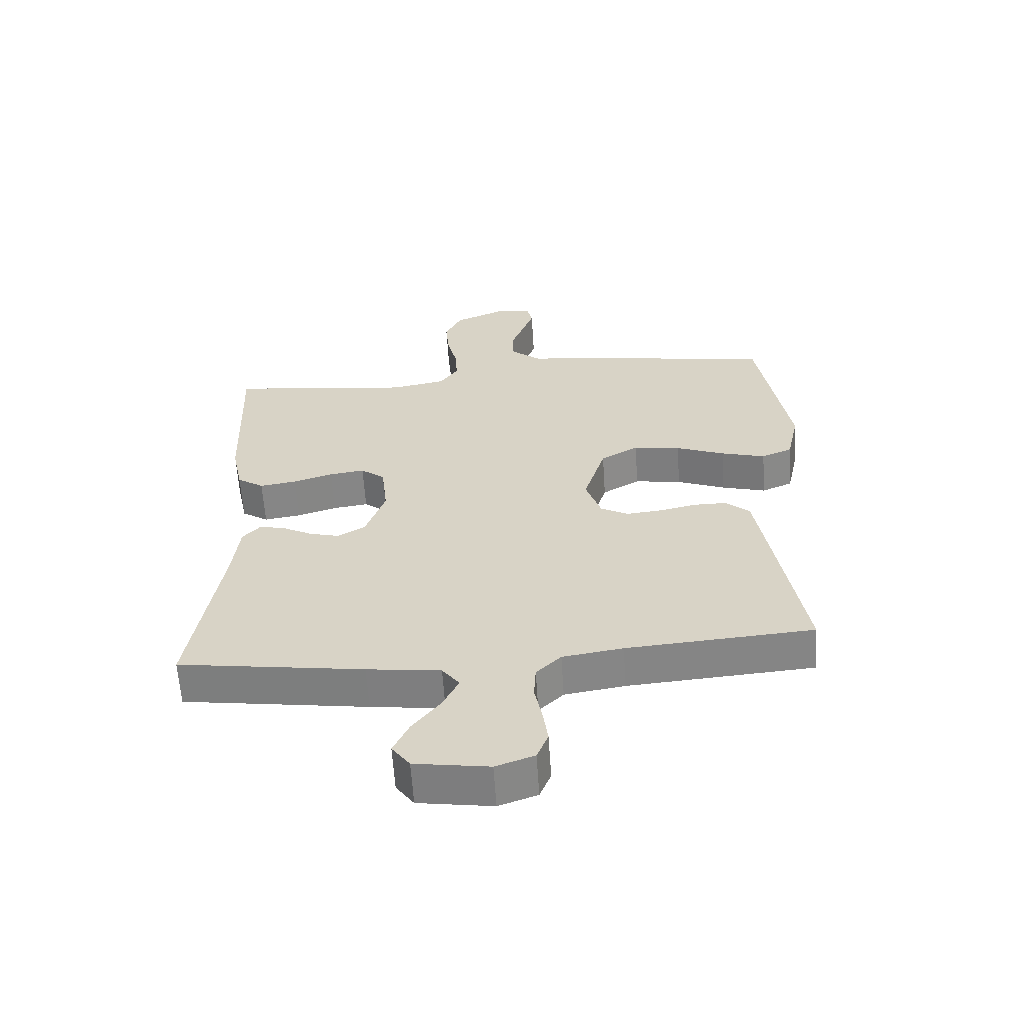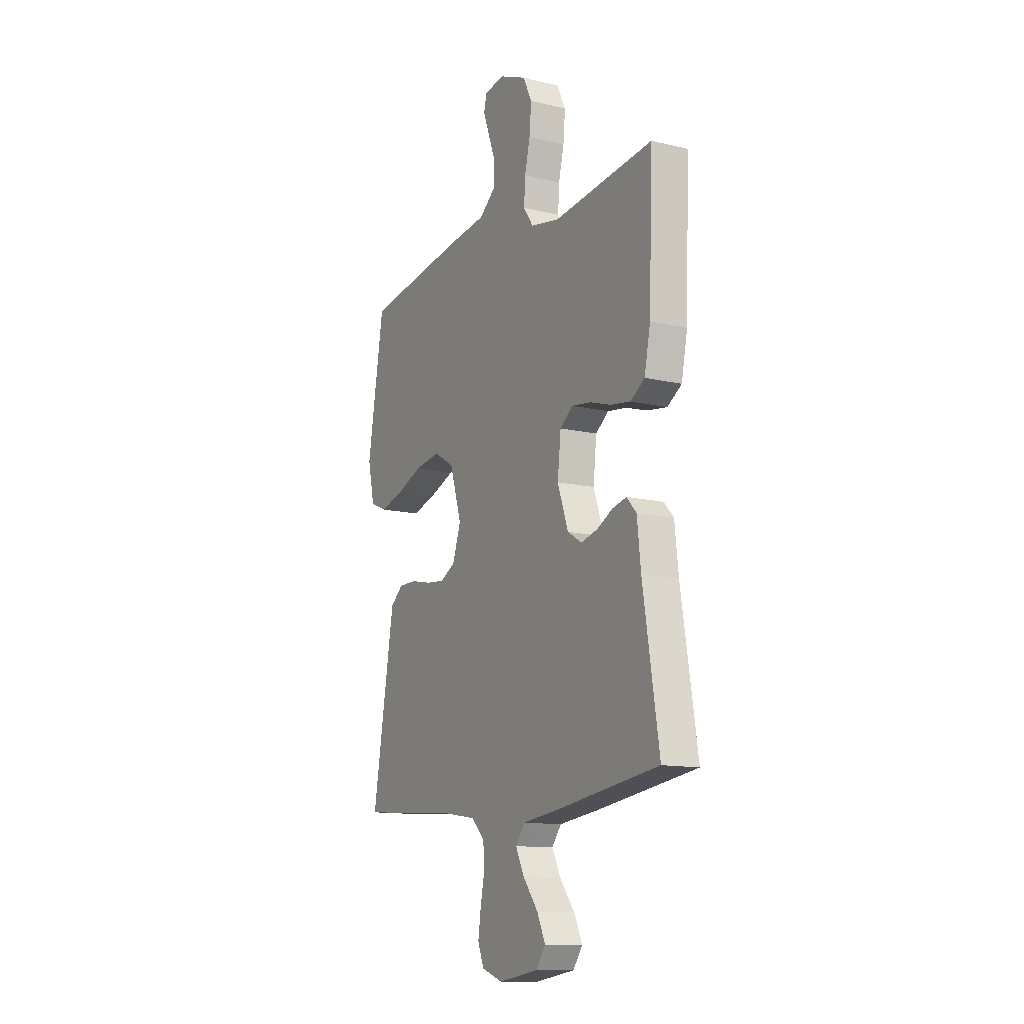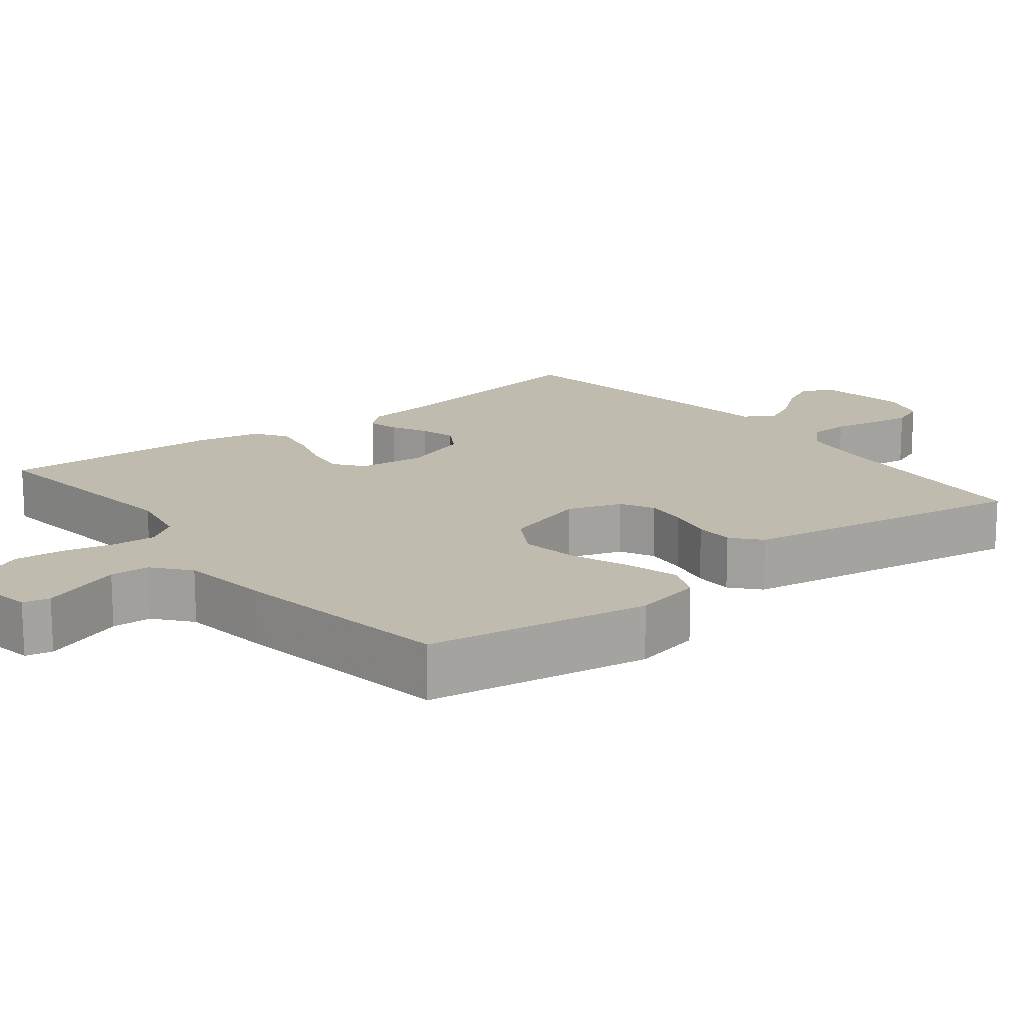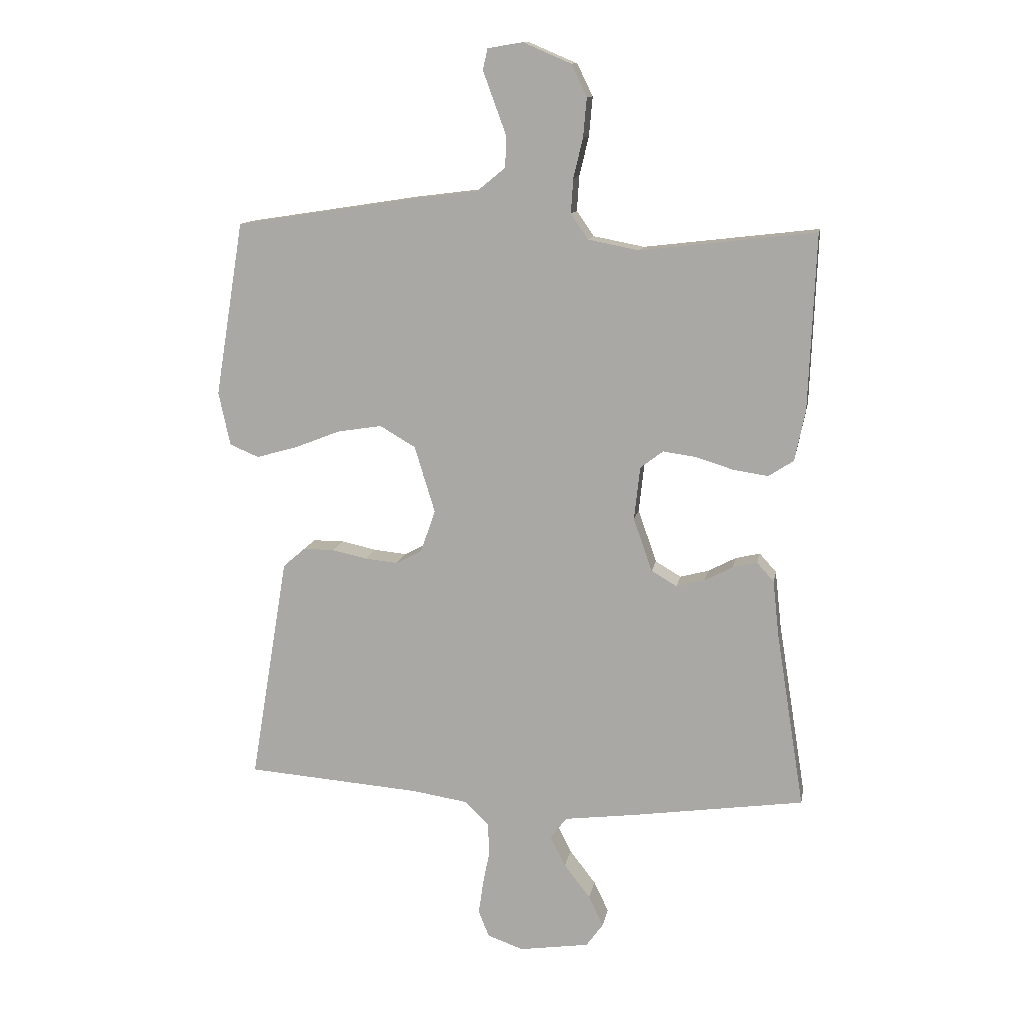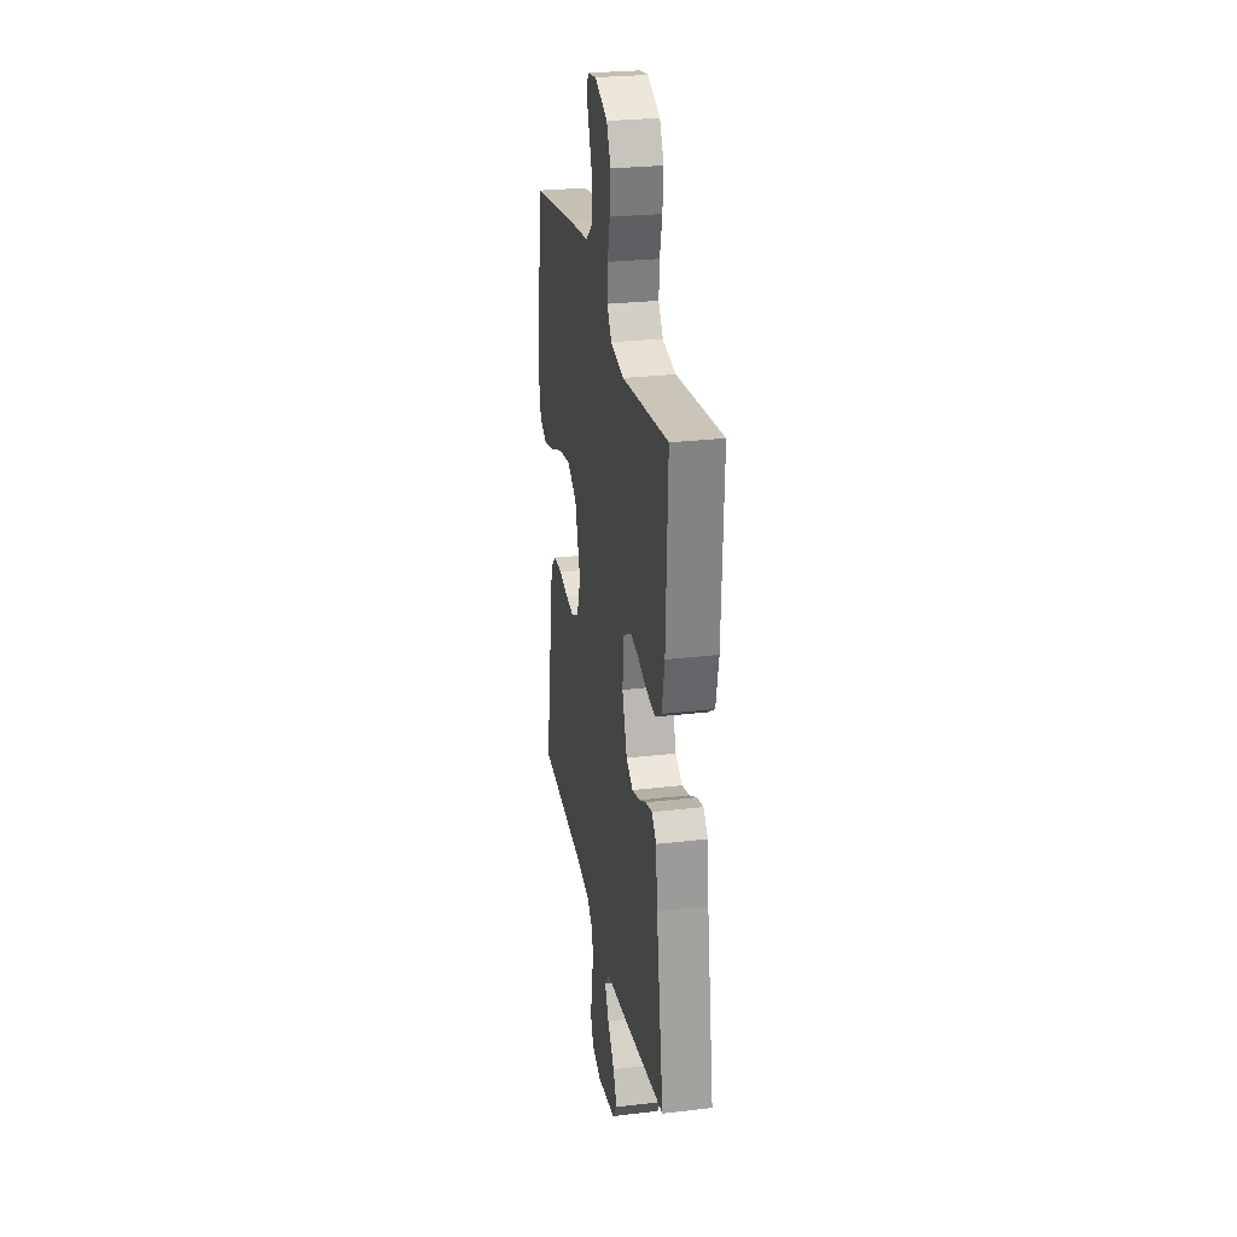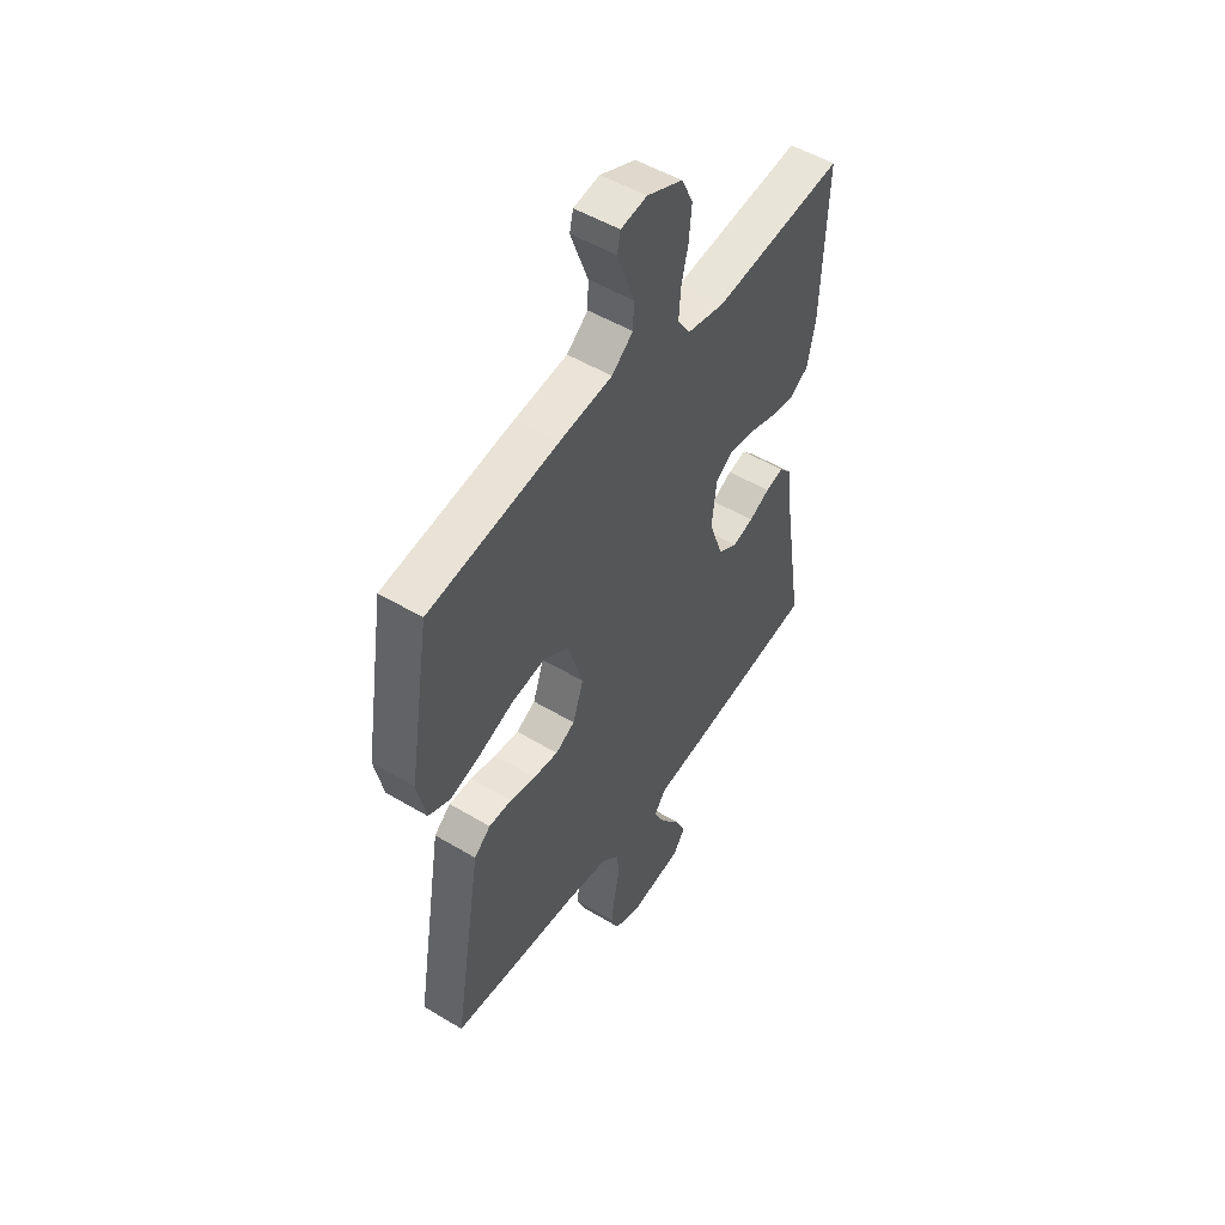
<metadata>
{"format":"obj","ext":"obj","renderer":"f3d","projection":"perspective","resolution":1024,"background":"white","views":[{"elev":-61.1,"azim":3.7,"up":"+Z"},{"elev":-12.7,"azim":-119.0,"up":"+Z"},{"elev":16.1,"azim":51.7,"up":"+Y"},{"elev":12.2,"azim":-169.8,"up":"+Z"},{"elev":27.1,"azim":-100.4,"up":"+Z"},{"elev":50.9,"azim":123.2,"up":"+Z"}]}
</metadata>
<code>
v -0.5 0.07 -0.5
v -0.452 0.07 -0.2
v -0.441 0.07 -0.101
v -0.412 0.07 -0.069
v -0.37 0.07 -0.079
v -0.322 0.07 -0.104
v -0.273 0.07 -0.117
v -0.229 0.07 -0.091
v -0.197 0.07 0
v -0.207 0.07 0.091
v -0.246 0.07 0.121
v -0.303 0.07 0.113
v -0.367 0.07 0.093
v -0.427 0.07 0.084
v -0.47 0.07 0.112
v -0.488 0.07 0.2
v -0.5 0.07 0.5
v -0.2 0.07 0.465
v -0.113 0.07 0.482
v -0.083 0.07 0.525
v -0.087 0.07 0.585
v -0.103 0.07 0.652
v -0.109 0.07 0.719
v -0.082 0.07 0.774
v 0 0.07 0.809
v 0.06 0.07 0.799
v 0.068 0.07 0.763
v 0.049 0.07 0.711
v 0.028 0.07 0.654
v 0.03 0.07 0.601
v 0.079 0.07 0.561
v 0.2 0.07 0.546
v 0.5 0.07 0.5
v 0.549 0.07 0.2
v 0.529 0.07 0.108
v 0.479 0.07 0.087
v 0.408 0.07 0.107
v 0.329 0.07 0.138
v 0.253 0.07 0.15
v 0.192 0.07 0.114
v 0.157 0.07 0
v 0.182 0.07 -0.073
v 0.227 0.07 -0.097
v 0.284 0.07 -0.091
v 0.344 0.07 -0.078
v 0.397 0.07 -0.078
v 0.435 0.07 -0.111
v 0.45 0.07 -0.2
v 0.5 0.07 -0.5
v 0.2 0.07 -0.523
v 0.103 0.07 -0.538
v 0.063 0.07 -0.577
v 0.06 0.07 -0.632
v 0.072 0.07 -0.692
v 0.08 0.07 -0.749
v 0.062 0.07 -0.794
v 0 0.07 -0.816
v -0.12 0.07 -0.798
v -0.149 0.07 -0.758
v -0.124 0.07 -0.705
v -0.079 0.07 -0.647
v -0.053 0.07 -0.595
v -0.081 0.07 -0.558
v -0.2 0.07 -0.543
v -0.5 0 -0.5
v -0.452 0 -0.2
v -0.441 0 -0.101
v -0.412 0 -0.069
v -0.37 0 -0.079
v -0.322 0 -0.104
v -0.273 0 -0.117
v -0.229 0 -0.091
v -0.197 0 0
v -0.207 0 0.091
v -0.246 0 0.121
v -0.303 0 0.113
v -0.367 0 0.093
v -0.427 0 0.084
v -0.47 0 0.112
v -0.488 0 0.2
v -0.5 0 0.5
v -0.2 0 0.465
v -0.113 0 0.482
v -0.083 0 0.525
v -0.087 0 0.585
v -0.103 0 0.652
v -0.109 0 0.719
v -0.082 0 0.774
v 0 0 0.809
v 0.06 0 0.799
v 0.068 0 0.763
v 0.049 0 0.711
v 0.028 0 0.654
v 0.03 0 0.601
v 0.079 0 0.561
v 0.2 0 0.546
v 0.5 0 0.5
v 0.549 0 0.2
v 0.529 0 0.108
v 0.479 0 0.087
v 0.408 0 0.107
v 0.329 0 0.138
v 0.253 0 0.15
v 0.192 0 0.114
v 0.157 0 0
v 0.182 0 -0.073
v 0.227 0 -0.097
v 0.284 0 -0.091
v 0.344 0 -0.078
v 0.397 0 -0.078
v 0.435 0 -0.111
v 0.45 0 -0.2
v 0.5 0 -0.5
v 0.2 0 -0.523
v 0.103 0 -0.538
v 0.063 0 -0.577
v 0.06 0 -0.632
v 0.072 0 -0.692
v 0.08 0 -0.749
v 0.062 0 -0.794
v 0 0 -0.816
v -0.12 0 -0.798
v -0.149 0 -0.758
v -0.124 0 -0.705
v -0.079 0 -0.647
v -0.053 0 -0.595
v -0.081 0 -0.558
v -0.2 0 -0.543
f 63 64 1 2
f 59 60 61
f 58 59 61
f 57 58 61
f 56 57 61
f 55 56 61
f 54 55 61
f 53 54 61
f 52 53 61 62
f 51 52 62 63
f 48 49 50
f 47 48 50
f 46 47 50
f 45 46 50
f 44 45 50
f 51 63 2
f 50 51 2
f 44 50 2
f 43 44 2
f 36 37 38
f 35 36 38
f 34 35 38
f 33 34 38
f 32 33 38
f 31 32 38
f 30 31 38 39
f 27 28 29
f 26 27 29
f 25 26 29
f 24 25 29
f 23 24 29
f 22 23 29
f 21 22 29
f 20 21 29 30
f 30 39 40
f 20 30 40
f 19 20 40
f 16 17 18
f 15 16 18
f 14 15 18
f 13 14 18
f 12 13 18
f 11 12 18 19
f 4 5 6
f 3 4 6
f 2 3 6
f 2 6 7
f 42 43 2 7
f 19 40 41
f 11 19 41
f 10 11 41
f 9 10 41 42
f 8 9 42
f 7 8 42
f 66 65 128 127
f 125 124 123
f 125 123 122
f 125 122 121
f 125 121 120
f 125 120 119
f 125 119 118
f 125 118 117
f 126 125 117 116
f 127 126 116 115
f 114 113 112
f 114 112 111
f 114 111 110
f 114 110 109
f 114 109 108
f 66 127 115
f 66 115 114
f 66 114 108
f 66 108 107
f 102 101 100
f 102 100 99
f 102 99 98
f 102 98 97
f 102 97 96
f 102 96 95
f 103 102 95 94
f 93 92 91
f 93 91 90
f 93 90 89
f 93 89 88
f 93 88 87
f 93 87 86
f 93 86 85
f 94 93 85 84
f 104 103 94
f 104 94 84
f 104 84 83
f 82 81 80
f 82 80 79
f 82 79 78
f 82 78 77
f 82 77 76
f 83 82 76 75
f 70 69 68
f 70 68 67
f 70 67 66
f 71 70 66
f 71 66 107 106
f 105 104 83
f 105 83 75
f 105 75 74
f 106 105 74 73
f 106 73 72
f 106 72 71
f 1 65 66 2
f 2 66 67 3
f 3 67 68 4
f 4 68 69 5
f 5 69 70 6
f 6 70 71 7
f 7 71 72 8
f 8 72 73 9
f 9 73 74 10
f 10 74 75 11
f 11 75 76 12
f 12 76 77 13
f 13 77 78 14
f 14 78 79 15
f 15 79 80 16
f 16 80 81 17
f 17 81 82 18
f 18 82 83 19
f 19 83 84 20
f 20 84 85 21
f 21 85 86 22
f 22 86 87 23
f 23 87 88 24
f 24 88 89 25
f 25 89 90 26
f 26 90 91 27
f 27 91 92 28
f 28 92 93 29
f 29 93 94 30
f 30 94 95 31
f 31 95 96 32
f 32 96 97 33
f 33 97 98 34
f 34 98 99 35
f 35 99 100 36
f 36 100 101 37
f 37 101 102 38
f 38 102 103 39
f 39 103 104 40
f 40 104 105 41
f 41 105 106 42
f 42 106 107 43
f 43 107 108 44
f 44 108 109 45
f 45 109 110 46
f 46 110 111 47
f 47 111 112 48
f 48 112 113 49
f 49 113 114 50
f 50 114 115 51
f 51 115 116 52
f 52 116 117 53
f 53 117 118 54
f 54 118 119 55
f 55 119 120 56
f 56 120 121 57
f 57 121 122 58
f 58 122 123 59
f 59 123 124 60
f 60 124 125 61
f 61 125 126 62
f 62 126 127 63
f 63 127 128 64
f 64 128 65 1

</code>
